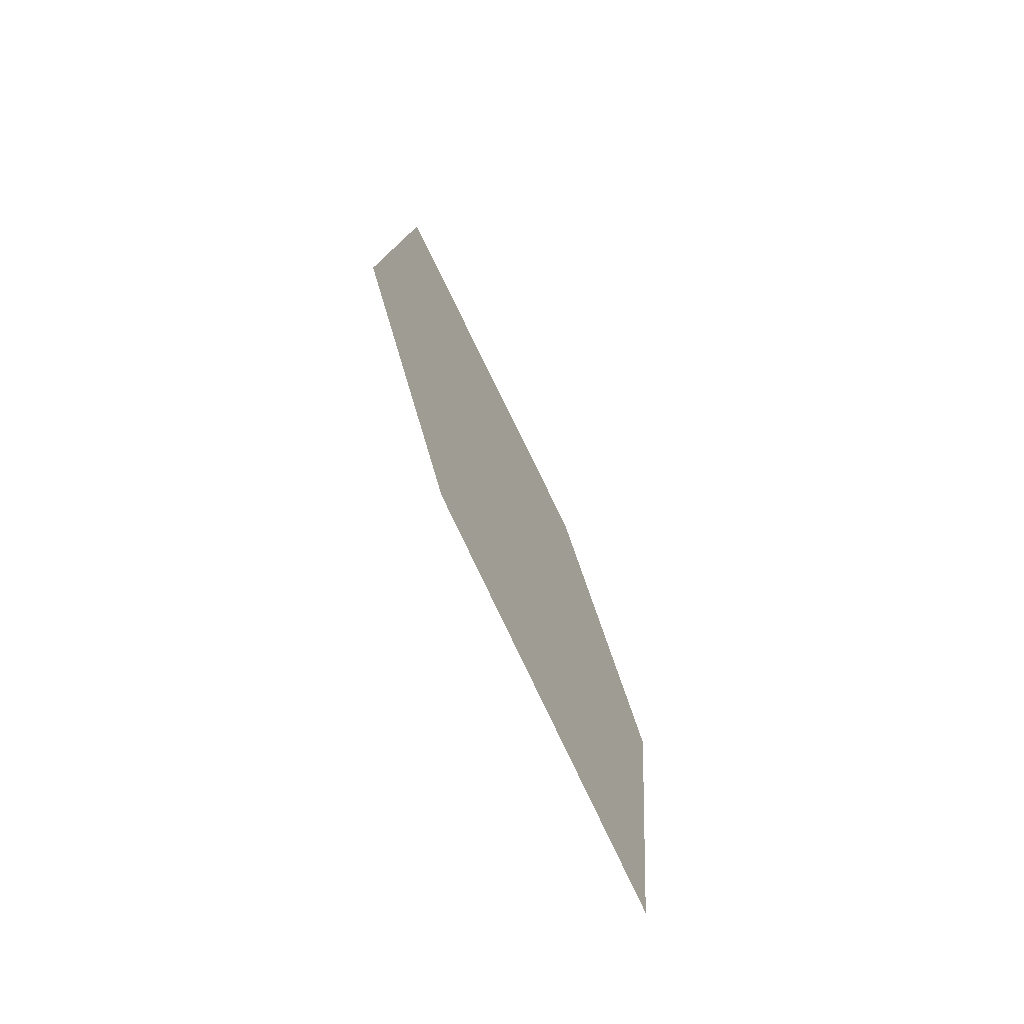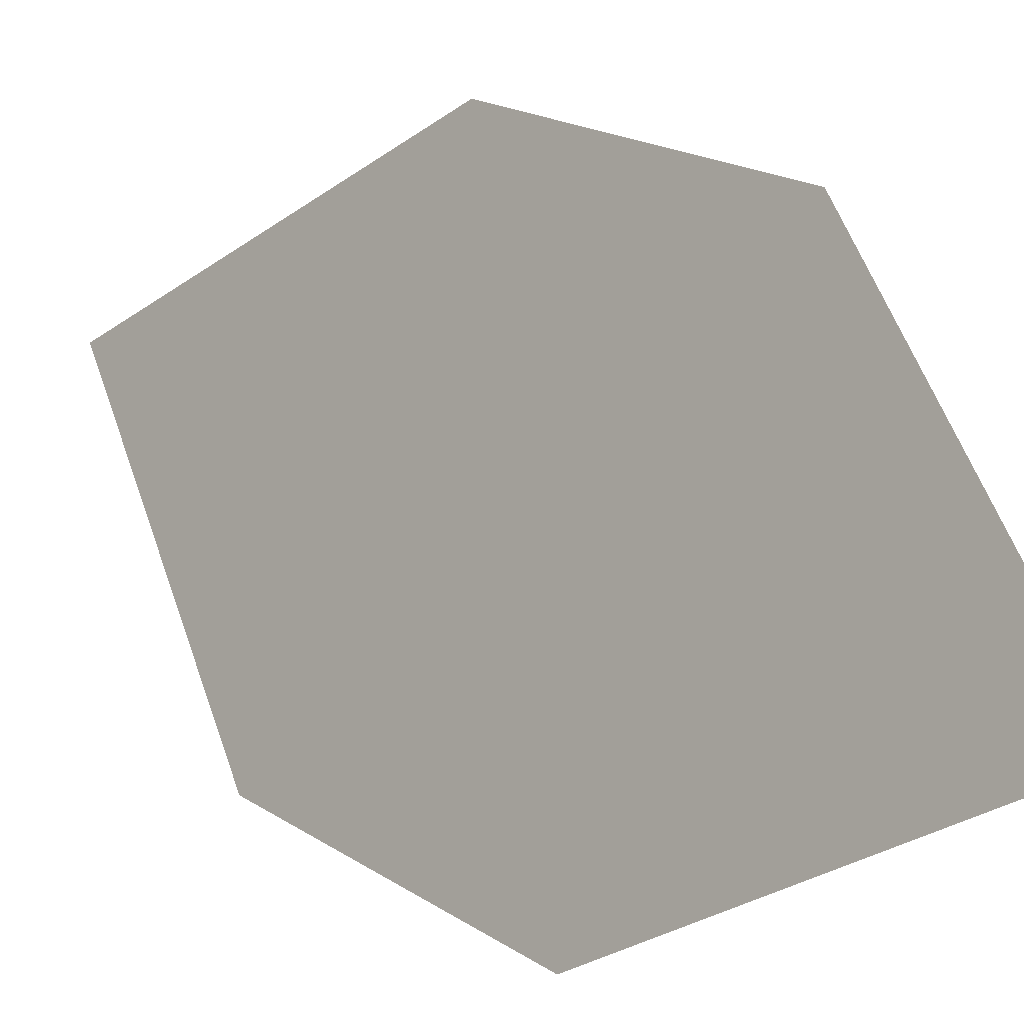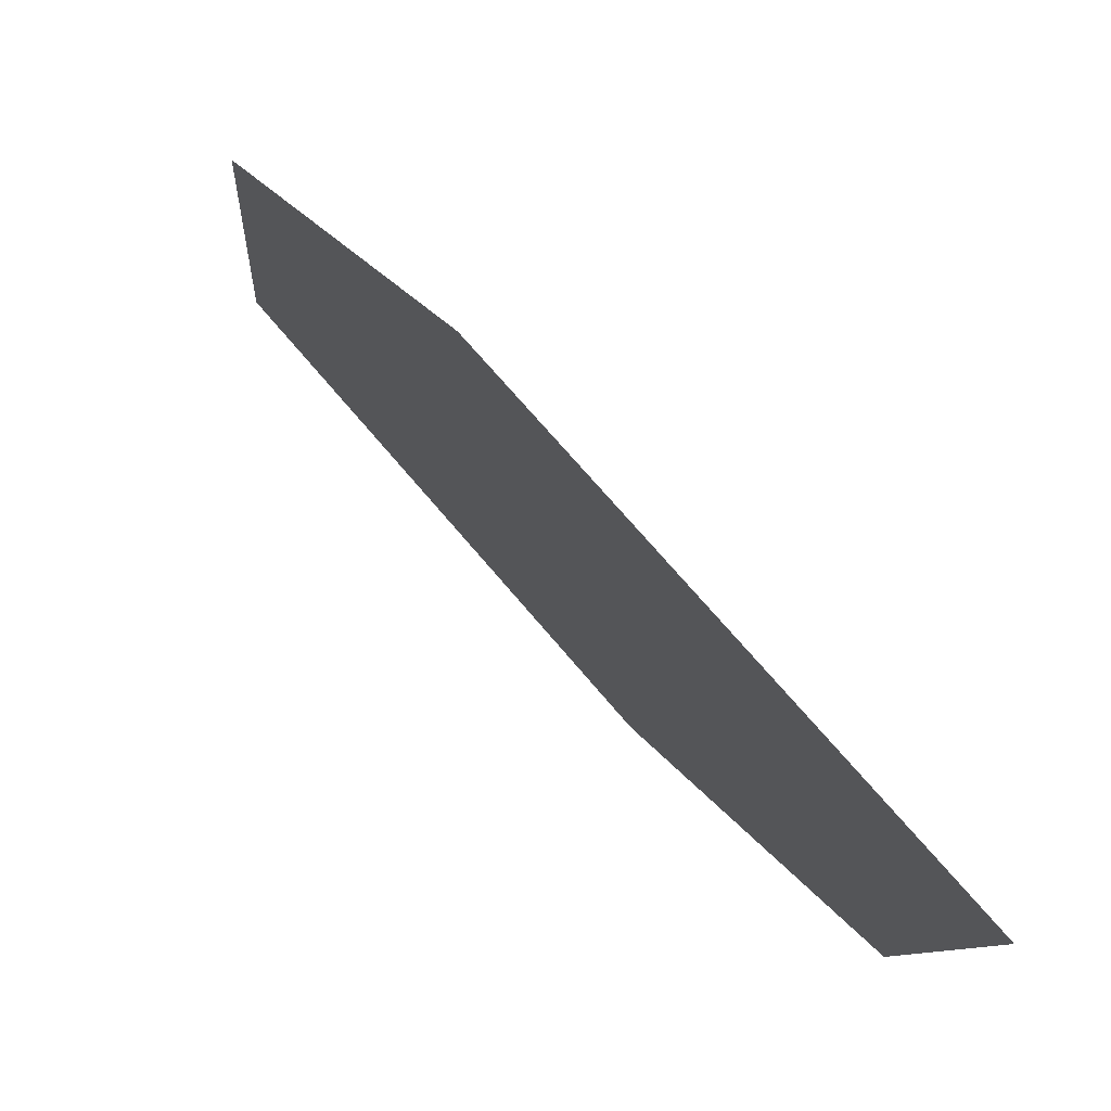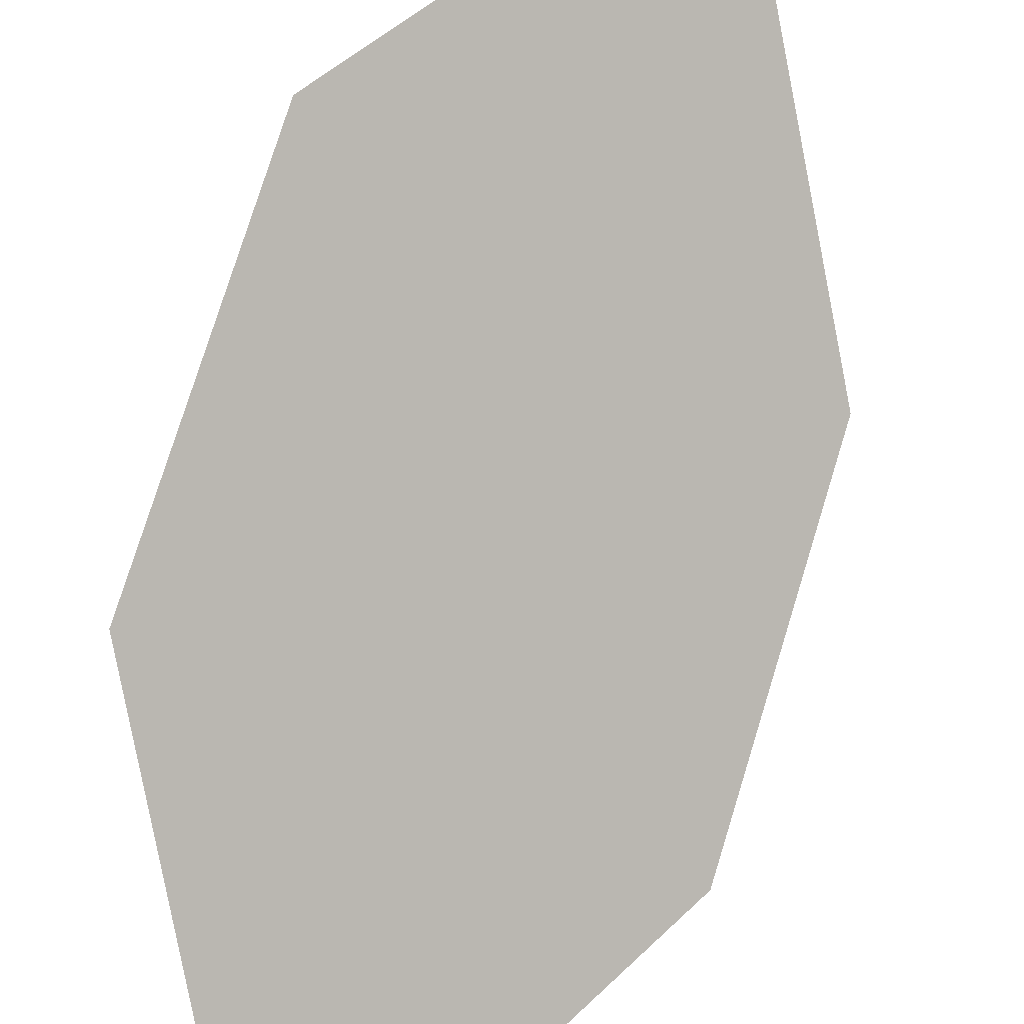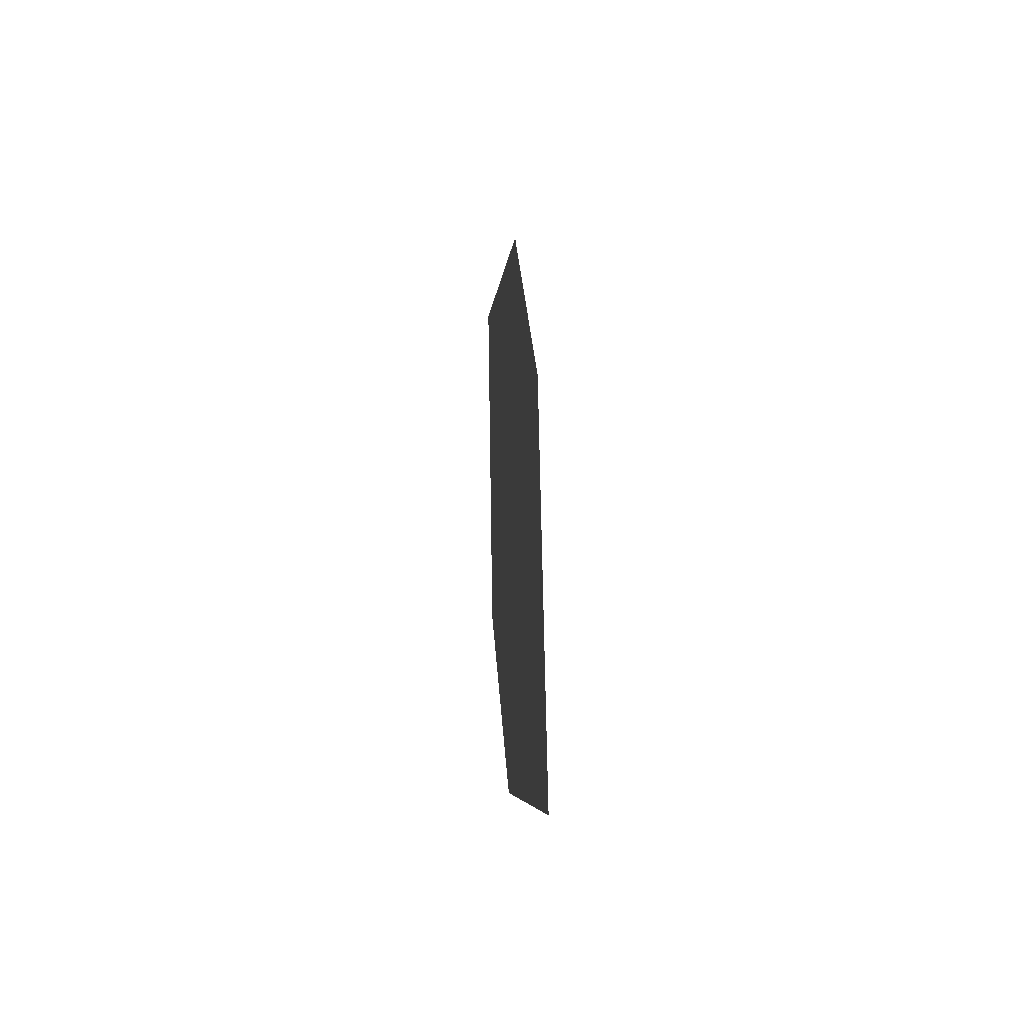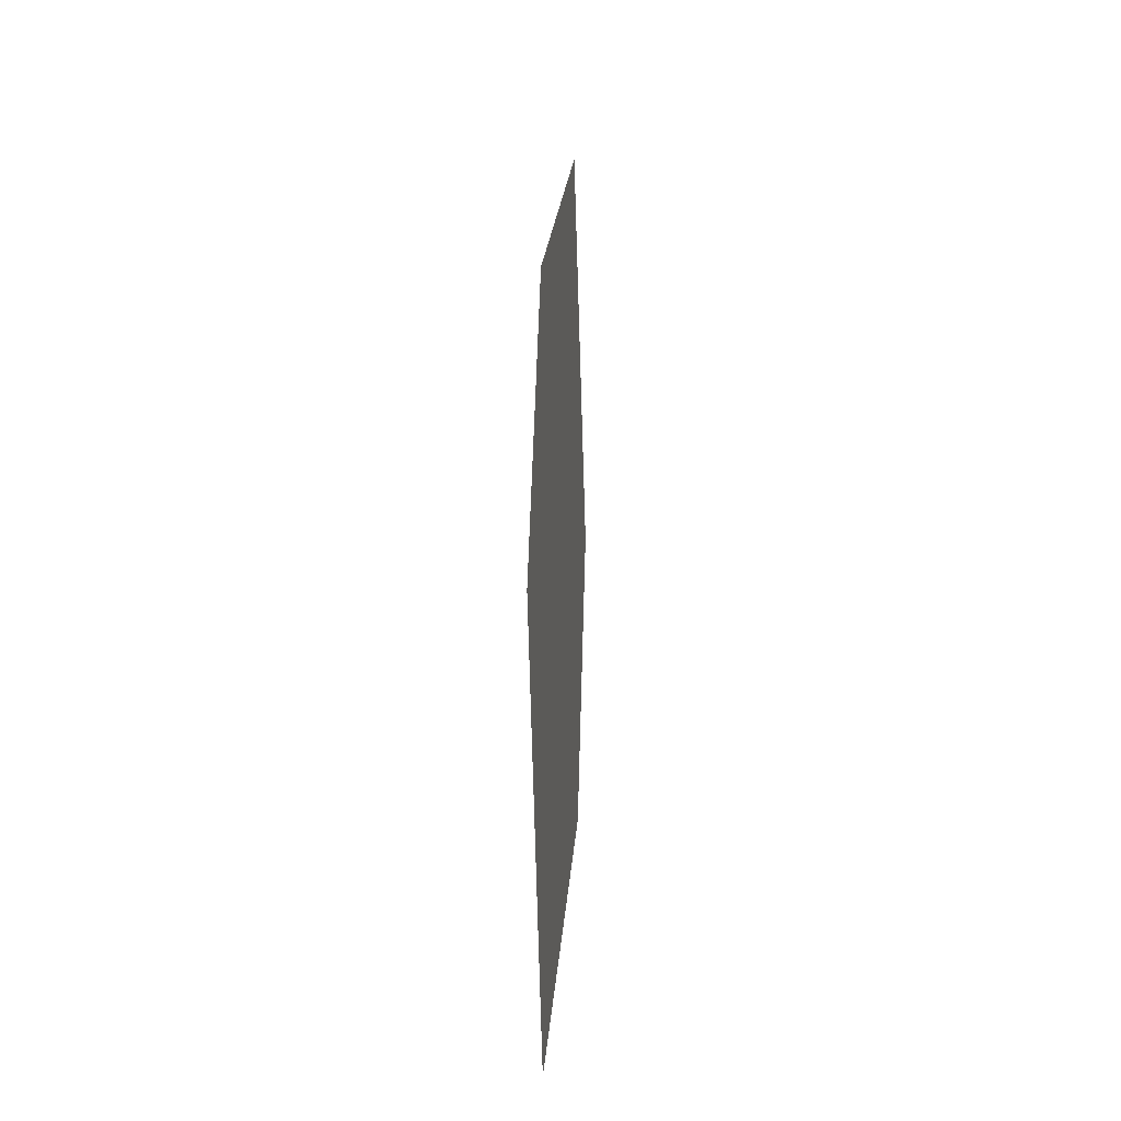
<metadata>
{"format":"obj","ext":"obj","renderer":"f3d","projection":"perspective","resolution":1024,"background":"white","views":[{"elev":-72.2,"azim":-111.9,"up":"+Y"},{"elev":47.8,"azim":-20.3,"up":"+Z"},{"elev":-2.8,"azim":175.2,"up":"+Z"},{"elev":52.4,"azim":-139.7,"up":"+Z"},{"elev":-29.1,"azim":34.5,"up":"+Y"},{"elev":1.0,"azim":44.5,"up":"+Y"}]}
</metadata>
<code>
o leaves.100
v 0.05464 -0.1175 0.907
v 0.06928 -0.1273 0.9247
v 0.05379 -0.1424 0.905
v 0.07533 -0.1696 0.9306
v 0.06069 -0.1598 0.9129
v 0.07618 -0.1447 0.9326
f 1 4 6 2
f 1 3 5 4

</code>
